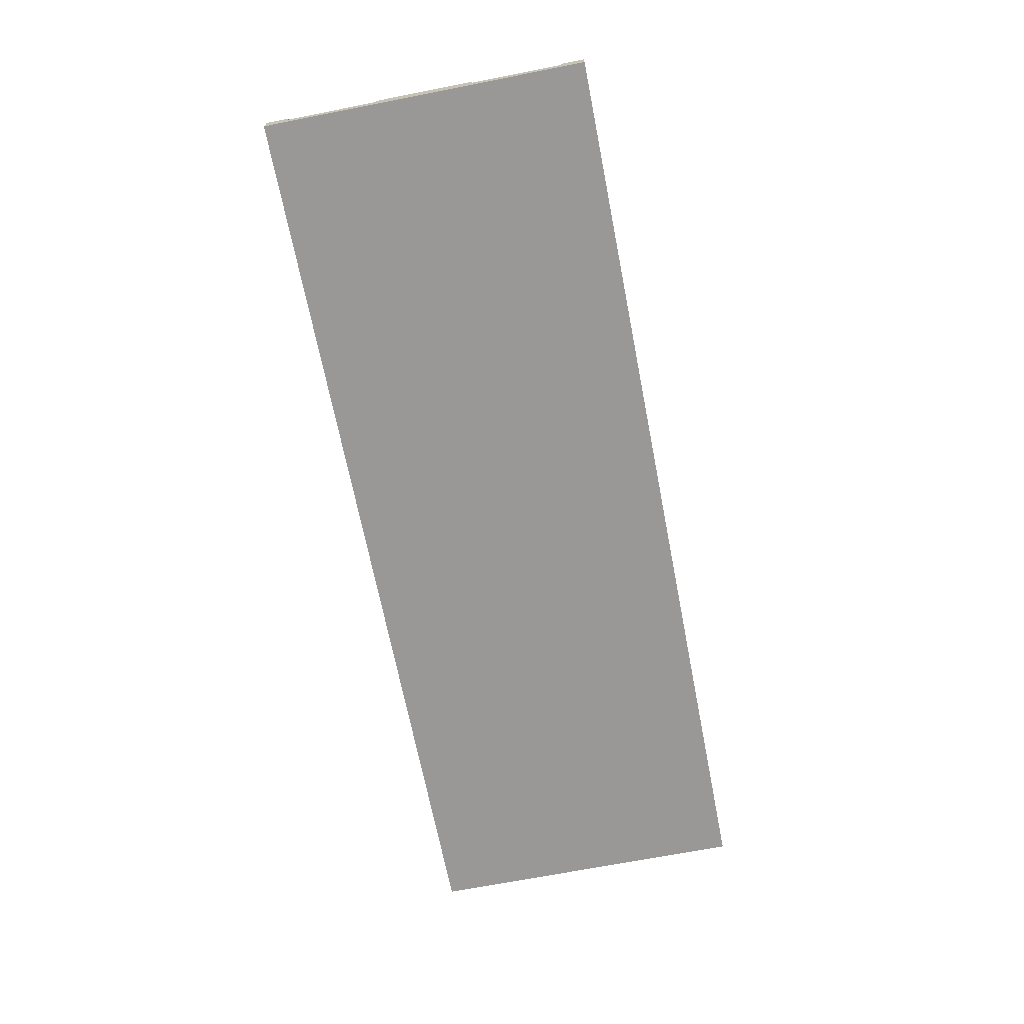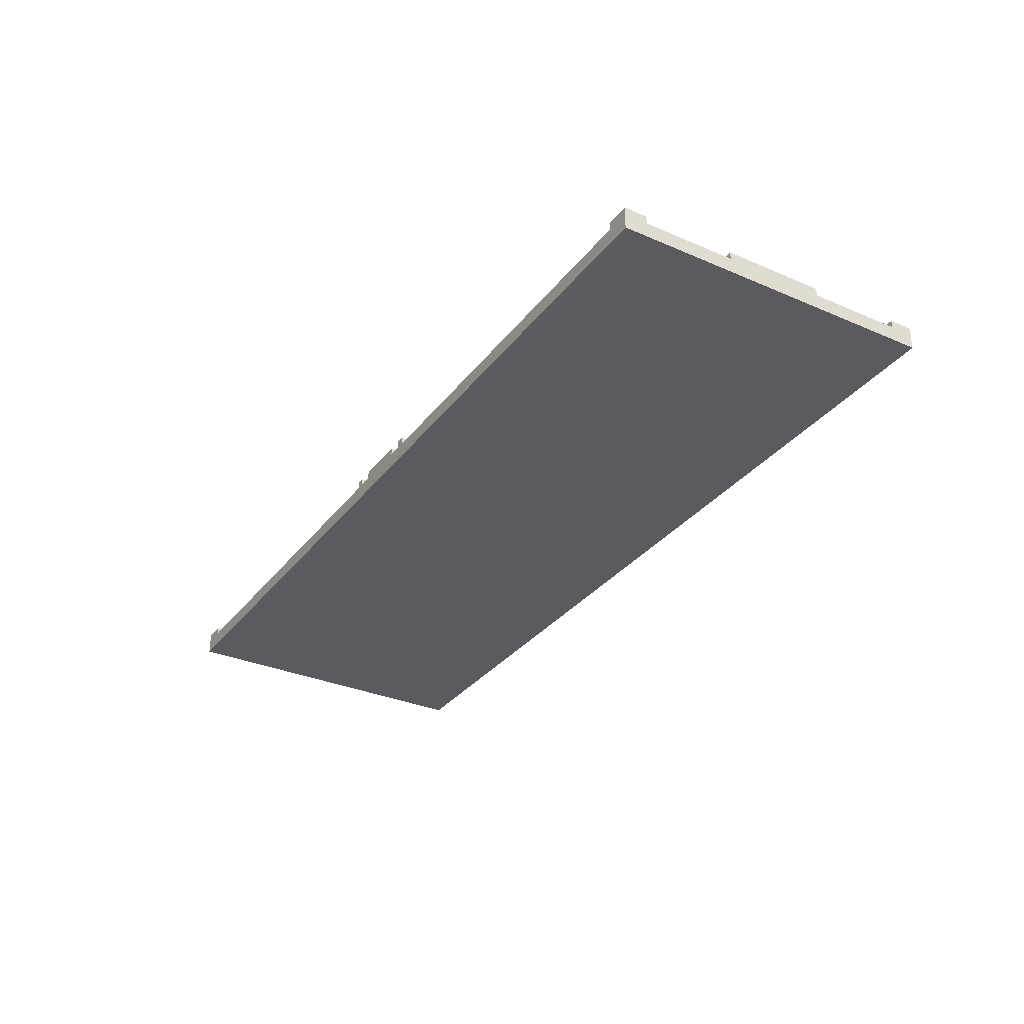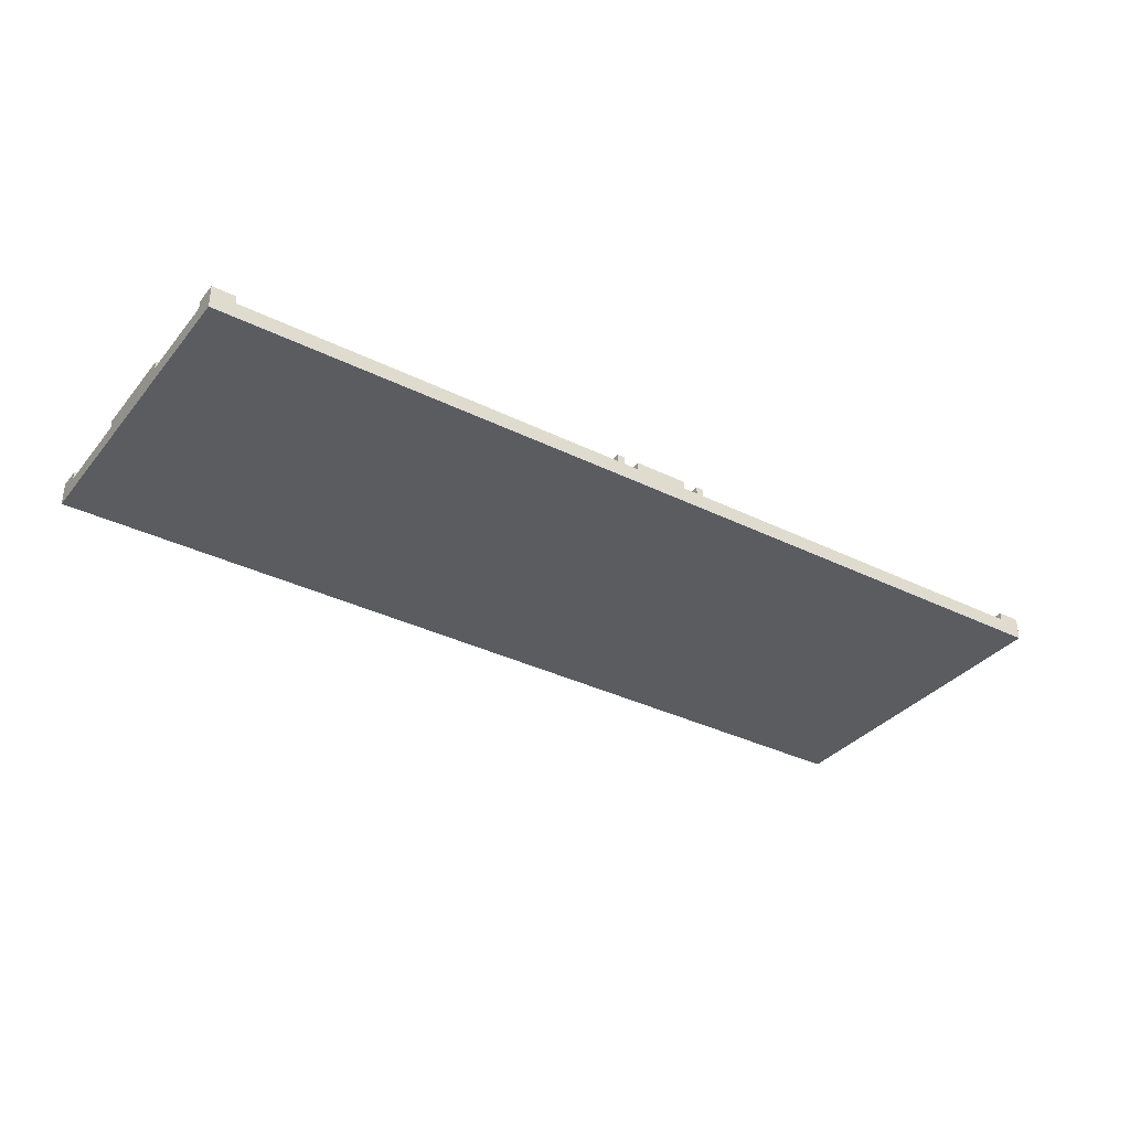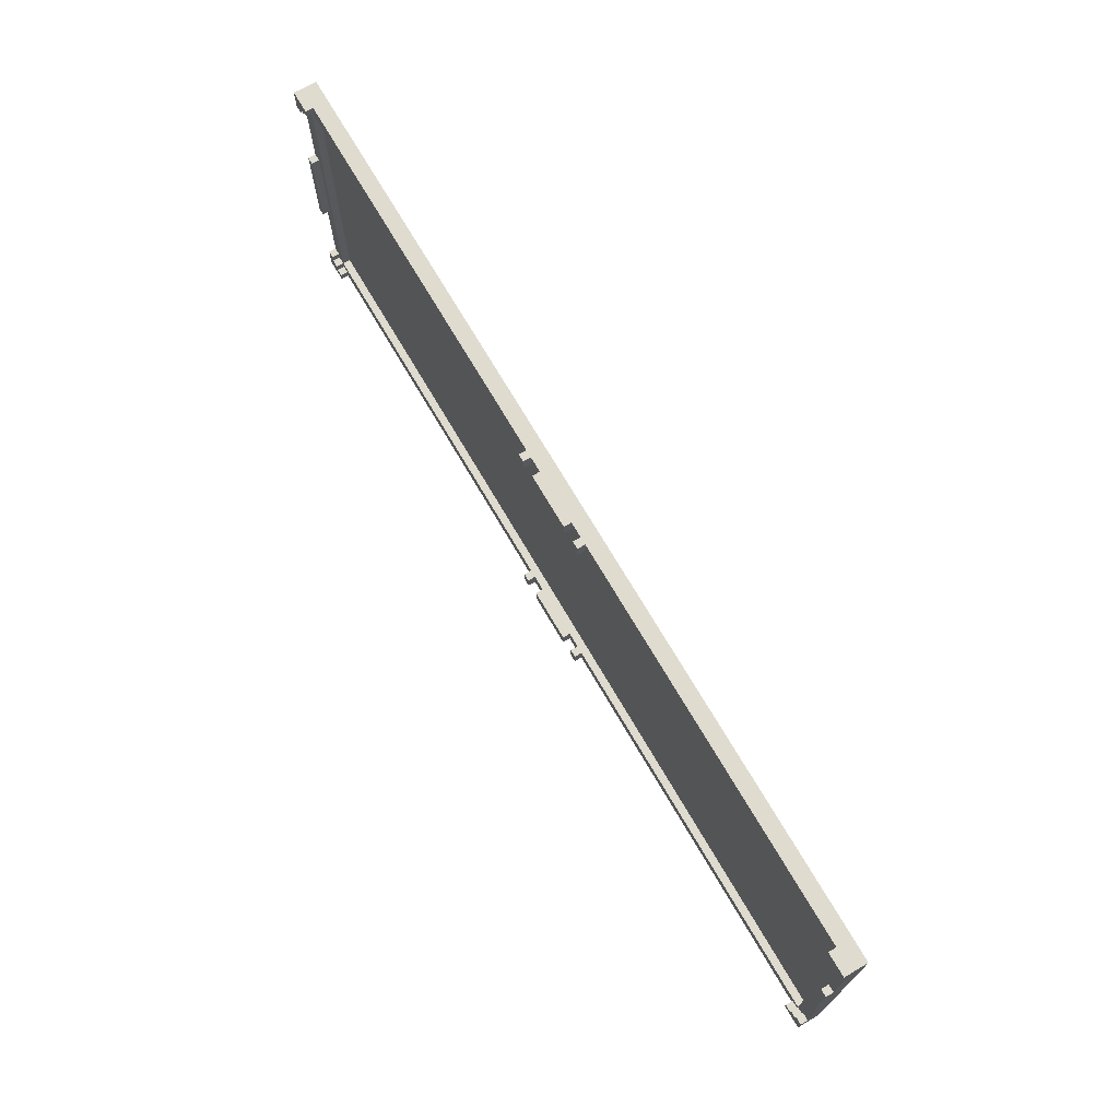
<metadata>
{"format":"obj","ext":"obj","renderer":"f3d","projection":"perspective","resolution":1024,"background":"white","views":[{"elev":-68.6,"azim":-78.9,"up":"+Z"},{"elev":-32.1,"azim":58.9,"up":"+Z"},{"elev":-34.7,"azim":-33.5,"up":"+Z"},{"elev":70.5,"azim":59.8,"up":"+Y"}]}
</metadata>
<code>
g board
v -60.5 0 1.5
v -60.5 0 0.5
v -60.5 0 -1.5
v -60.5 3 1.5
v -60.5 3 0.5
v -60.5 15 1.5
v -60.5 15 0.5
v -60.5 28 1.5
v -60.5 28 0.5
v -60.5 40 1.5
v -60.5 40 0.5
v -60.5 43 1.5
v -60.5 43 0.5
v -60.5 43 -1.5
v -6.5 0 1.5
v -6.5 0 0.5
v -6.5 2 1.5
v -6.5 2 0.5
v -6.5 41 1.5
v -6.5 41 0.5
v -6.5 43 1.5
v -6.5 43 0.5
v -3.5 0 1.5
v -3.5 0 0.5
v -3.5 2 1.5
v -3.5 2 0.5
v -3.5 41 1.5
v -3.5 41 0.5
v -3.5 43 1.5
v -3.5 43 0.5
v 5.5 0 1.5
v 5.5 0 0.5
v 5.5 2 1.5
v 5.5 2 0.5
v 5.5 41 1.5
v 5.5 41 0.5
v 5.5 43 1.5
v 5.5 43 0.5
v 57.5 0 1.5
v 57.5 0 0.5
v 57.5 1 1.5
v 57.5 1 0.5
v 57.5 42 1.5
v 57.5 42 0.5
v 57.5 43 1.5
v 57.5 43 0.5
v 58.5 1 1.5
v 58.5 1 0.5
v 58.5 2 1.5
v 58.5 2 0.5
v 58.5 2 -0.5
v 58.5 15 -0.5
v 58.5 28 -0.5
v 58.5 41 1.5
v 58.5 41 0.5
v 58.5 41 -0.5
v 58.5 42 1.5
v 58.5 42 0.5
v 59.5 2 1.5
v 59.5 2 0.5
v 59.5 3 1.5
v 59.5 3 0.5
v 59.5 15 1.5
v 59.5 15 0.5
v 59.5 28 1.5
v 59.5 28 0.5
v 59.5 40 1.5
v 59.5 40 0.5
v 59.5 41 1.5
v 59.5 41 0.5
v -59.5 2 1.5
v -59.5 2 0.5
v -59.5 3 1.5
v -59.5 3 0.5
v -59.5 15 1.5
v -59.5 15 0.5
v -59.5 28 1.5
v -59.5 28 0.5
v -59.5 40 1.5
v -59.5 40 0.5
v -59.5 41 1.5
v -59.5 41 0.5
v -58.5 1 1.5
v -58.5 1 0.5
v -58.5 2 1.5
v -58.5 2 0.5
v -58.5 2 -0.5
v -58.5 15 -0.5
v -58.5 28 -0.5
v -58.5 41 1.5
v -58.5 41 0.5
v -58.5 41 -0.5
v -58.5 42 1.5
v -58.5 42 0.5
v -57.5 0 1.5
v -57.5 0 0.5
v -57.5 1 1.5
v -57.5 1 0.5
v -57.5 42 1.5
v -57.5 42 0.5
v -57.5 43 1.5
v -57.5 43 0.5
v -5.5 0 1.5
v -5.5 0 0.5
v -5.5 2 1.5
v -5.5 2 0.5
v -5.5 41 1.5
v -5.5 41 0.5
v -5.5 43 1.5
v -5.5 43 0.5
v 3.5 0 1.5
v 3.5 0 0.5
v 3.5 2 1.5
v 3.5 2 0.5
v 3.5 41 1.5
v 3.5 41 0.5
v 3.5 43 1.5
v 3.5 43 0.5
v 6.5 0 1.5
v 6.5 0 0.5
v 6.5 2 1.5
v 6.5 2 0.5
v 6.5 41 1.5
v 6.5 41 0.5
v 6.5 43 1.5
v 6.5 43 0.5
v 60.5 0 1.5
v 60.5 0 0.5
v 60.5 0 -1.5
v 60.5 3 1.5
v 60.5 3 0.5
v 60.5 15 1.5
v 60.5 15 0.5
v 60.5 28 1.5
v 60.5 28 0.5
v 60.5 40 1.5
v 60.5 40 0.5
v 60.5 43 1.5
v 60.5 43 0.5
v 60.5 43 -1.5
v -60.5 0 1.5
v -60.5 3 1.5
v -60.5 15 1.5
v -60.5 28 1.5
v -60.5 40 1.5
v -60.5 43 1.5
v -59.5 2 1.5
v -59.5 3 1.5
v -59.5 15 1.5
v -59.5 28 1.5
v -59.5 40 1.5
v -59.5 41 1.5
v -58.5 1 1.5
v -58.5 2 1.5
v -58.5 41 1.5
v -58.5 42 1.5
v -57.5 0 1.5
v -57.5 1 1.5
v -57.5 42 1.5
v -57.5 43 1.5
v -6.5 0 1.5
v -6.5 2 1.5
v -6.5 41 1.5
v -6.5 43 1.5
v -5.5 0 1.5
v -5.5 2 1.5
v -5.5 41 1.5
v -5.5 43 1.5
v -3.5 0 1.5
v -3.5 2 1.5
v -3.5 41 1.5
v -3.5 43 1.5
v 3.5 0 1.5
v 3.5 2 1.5
v 3.5 41 1.5
v 3.5 43 1.5
v 5.5 0 1.5
v 5.5 2 1.5
v 5.5 41 1.5
v 5.5 43 1.5
v 6.5 0 1.5
v 6.5 2 1.5
v 6.5 41 1.5
v 6.5 43 1.5
v 57.5 0 1.5
v 57.5 1 1.5
v 57.5 42 1.5
v 57.5 43 1.5
v 58.5 1 1.5
v 58.5 2 1.5
v 58.5 41 1.5
v 58.5 42 1.5
v 59.5 2 1.5
v 59.5 3 1.5
v 59.5 15 1.5
v 59.5 28 1.5
v 59.5 40 1.5
v 59.5 41 1.5
v 60.5 0 1.5
v 60.5 3 1.5
v 60.5 15 1.5
v 60.5 28 1.5
v 60.5 40 1.5
v 60.5 43 1.5
v -60.5 3 0.5
v -60.5 15 0.5
v -60.5 28 0.5
v -60.5 40 0.5
v -59.5 2 0.5
v -59.5 3 0.5
v -59.5 15 0.5
v -59.5 28 0.5
v -59.5 40 0.5
v -59.5 41 0.5
v -58.5 1 0.5
v -58.5 2 0.5
v -58.5 41 0.5
v -58.5 42 0.5
v -57.5 0 0.5
v -57.5 1 0.5
v -57.5 42 0.5
v -57.5 43 0.5
v -6.5 0 0.5
v -6.5 2 0.5
v -6.5 41 0.5
v -6.5 43 0.5
v -5.5 0 0.5
v -5.5 2 0.5
v -5.5 41 0.5
v -5.5 43 0.5
v -3.5 0 0.5
v -3.5 2 0.5
v -3.5 41 0.5
v -3.5 43 0.5
v 3.5 0 0.5
v 3.5 2 0.5
v 3.5 41 0.5
v 3.5 43 0.5
v 5.5 0 0.5
v 5.5 2 0.5
v 5.5 41 0.5
v 5.5 43 0.5
v 6.5 0 0.5
v 6.5 2 0.5
v 6.5 41 0.5
v 6.5 43 0.5
v 57.5 0 0.5
v 57.5 1 0.5
v 57.5 42 0.5
v 57.5 43 0.5
v 58.5 1 0.5
v 58.5 2 0.5
v 58.5 41 0.5
v 58.5 42 0.5
v 59.5 2 0.5
v 59.5 3 0.5
v 59.5 15 0.5
v 59.5 28 0.5
v 59.5 40 0.5
v 59.5 41 0.5
v 60.5 3 0.5
v 60.5 15 0.5
v 60.5 28 0.5
v 60.5 40 0.5
v -58.5 2 -0.5
v -58.5 15 -0.5
v -58.5 28 -0.5
v -58.5 41 -0.5
v -45.5 2 -0.5
v -45.5 15 -0.5
v -45.5 28 -0.5
v -45.5 41 -0.5
v -32.5 2 -0.5
v -32.5 15 -0.5
v -32.5 28 -0.5
v -32.5 41 -0.5
v -19.5 2 -0.5
v -19.5 15 -0.5
v -19.5 28 -0.5
v -19.5 41 -0.5
v -6.5 2 -0.5
v -6.5 15 -0.5
v -6.5 28 -0.5
v -6.5 41 -0.5
v 6.5 2 -0.5
v 6.5 15 -0.5
v 6.5 28 -0.5
v 6.5 41 -0.5
v 19.5 2 -0.5
v 19.5 15 -0.5
v 19.5 28 -0.5
v 19.5 41 -0.5
v 32.5 2 -0.5
v 32.5 15 -0.5
v 32.5 28 -0.5
v 32.5 41 -0.5
v 45.5 2 -0.5
v 45.5 15 -0.5
v 45.5 28 -0.5
v 45.5 41 -0.5
v 58.5 2 -0.5
v 58.5 15 -0.5
v 58.5 28 -0.5
v 58.5 41 -0.5
v -60.5 0 -1.5
v -60.5 43 -1.5
v -58.5 2 -1.5
v -58.5 15 -1.5
v -58.5 28 -1.5
v -58.5 41 -1.5
v -45.5 2 -1.5
v -45.5 15 -1.5
v -45.5 28 -1.5
v -45.5 41 -1.5
v -32.5 2 -1.5
v -32.5 15 -1.5
v -32.5 28 -1.5
v -32.5 41 -1.5
v -19.5 2 -1.5
v -19.5 15 -1.5
v -19.5 28 -1.5
v -19.5 41 -1.5
v -6.5 2 -1.5
v -6.5 15 -1.5
v -6.5 28 -1.5
v -6.5 41 -1.5
v 6.5 2 -1.5
v 6.5 15 -1.5
v 6.5 28 -1.5
v 6.5 41 -1.5
v 19.5 2 -1.5
v 19.5 15 -1.5
v 19.5 28 -1.5
v 19.5 41 -1.5
v 32.5 2 -1.5
v 32.5 15 -1.5
v 32.5 28 -1.5
v 32.5 41 -1.5
v 45.5 2 -1.5
v 45.5 15 -1.5
v 45.5 28 -1.5
v 45.5 41 -1.5
v 58.5 2 -1.5
v 58.5 15 -1.5
v 58.5 28 -1.5
v 58.5 41 -1.5
v 60.5 0 -1.5
v 60.5 43 -1.5
v -60.5 0 1.5
v -57.5 0 1.5
v -6.5 0 1.5
v -5.5 0 1.5
v -3.5 0 1.5
v 3.5 0 1.5
v 5.5 0 1.5
v 6.5 0 1.5
v 57.5 0 1.5
v 60.5 0 1.5
v -60.5 0 0.5
v -57.5 0 0.5
v -6.5 0 0.5
v -5.5 0 0.5
v -3.5 0 0.5
v 3.5 0 0.5
v 5.5 0 0.5
v 6.5 0 0.5
v 57.5 0 0.5
v 60.5 0 0.5
v -60.5 0 -1.5
v 60.5 0 -1.5
v -60.5 15 1.5
v -59.5 15 1.5
v 59.5 15 1.5
v 60.5 15 1.5
v -60.5 15 0.5
v -59.5 15 0.5
v 59.5 15 0.5
v 60.5 15 0.5
v -60.5 40 1.5
v -59.5 40 1.5
v 59.5 40 1.5
v 60.5 40 1.5
v -60.5 40 0.5
v -59.5 40 0.5
v 59.5 40 0.5
v 60.5 40 0.5
v -59.5 41 1.5
v -58.5 41 1.5
v -6.5 41 1.5
v -5.5 41 1.5
v -3.5 41 1.5
v 3.5 41 1.5
v 5.5 41 1.5
v 6.5 41 1.5
v 58.5 41 1.5
v 59.5 41 1.5
v -59.5 41 0.5
v -58.5 41 0.5
v -6.5 41 0.5
v -5.5 41 0.5
v -3.5 41 0.5
v 3.5 41 0.5
v 5.5 41 0.5
v 6.5 41 0.5
v 58.5 41 0.5
v 59.5 41 0.5
v -58.5 41 -0.5
v -45.5 41 -0.5
v -32.5 41 -0.5
v -19.5 41 -0.5
v -6.5 41 -0.5
v 6.5 41 -0.5
v 19.5 41 -0.5
v 32.5 41 -0.5
v 45.5 41 -0.5
v 58.5 41 -0.5
v -58.5 42 1.5
v -57.5 42 1.5
v 57.5 42 1.5
v 58.5 42 1.5
v -58.5 42 0.5
v -57.5 42 0.5
v 57.5 42 0.5
v 58.5 42 0.5
v -58.5 1 1.5
v -57.5 1 1.5
v 57.5 1 1.5
v 58.5 1 1.5
v -58.5 1 0.5
v -57.5 1 0.5
v 57.5 1 0.5
v 58.5 1 0.5
v -59.5 2 1.5
v -58.5 2 1.5
v -6.5 2 1.5
v -5.5 2 1.5
v -3.5 2 1.5
v 3.5 2 1.5
v 5.5 2 1.5
v 6.5 2 1.5
v 58.5 2 1.5
v 59.5 2 1.5
v -59.5 2 0.5
v -58.5 2 0.5
v -6.5 2 0.5
v -5.5 2 0.5
v -3.5 2 0.5
v 3.5 2 0.5
v 5.5 2 0.5
v 6.5 2 0.5
v 58.5 2 0.5
v 59.5 2 0.5
v -58.5 2 -0.5
v -45.5 2 -0.5
v -32.5 2 -0.5
v -19.5 2 -0.5
v -6.5 2 -0.5
v 6.5 2 -0.5
v 19.5 2 -0.5
v 32.5 2 -0.5
v 45.5 2 -0.5
v 58.5 2 -0.5
v -60.5 3 1.5
v -59.5 3 1.5
v 59.5 3 1.5
v 60.5 3 1.5
v -60.5 3 0.5
v -59.5 3 0.5
v 59.5 3 0.5
v 60.5 3 0.5
v -60.5 28 1.5
v -59.5 28 1.5
v 59.5 28 1.5
v 60.5 28 1.5
v -60.5 28 0.5
v -59.5 28 0.5
v 59.5 28 0.5
v 60.5 28 0.5
v -60.5 43 1.5
v -57.5 43 1.5
v -6.5 43 1.5
v -5.5 43 1.5
v -3.5 43 1.5
v 3.5 43 1.5
v 5.5 43 1.5
v 6.5 43 1.5
v 57.5 43 1.5
v 60.5 43 1.5
v -60.5 43 0.5
v -57.5 43 0.5
v -6.5 43 0.5
v -5.5 43 0.5
v -3.5 43 0.5
v 3.5 43 0.5
v 5.5 43 0.5
v 6.5 43 0.5
v 57.5 43 0.5
v 60.5 43 0.5
v -60.5 43 -1.5
v 60.5 43 -1.5
f 4 2 1
f 5 3 2
f 5 2 4
f 7 3 5
f 8 7 6
f 9 3 7
f 9 7 8
f 11 3 9
f 12 11 10
f 13 3 11
f 13 11 12
f 14 3 13
f 17 16 15
f 18 16 17
f 21 20 19
f 22 20 21
f 25 24 23
f 26 24 25
f 29 28 27
f 30 28 29
f 33 32 31
f 34 32 33
f 37 36 35
f 38 36 37
f 41 40 39
f 42 40 41
f 45 44 43
f 46 44 45
f 49 48 47
f 50 48 49
f 52 51 50
f 53 52 50
f 55 53 50
f 56 53 55
f 57 55 54
f 58 55 57
f 61 60 59
f 62 60 61
f 65 64 63
f 66 64 65
f 69 68 67
f 70 68 69
f 71 72 73
f 73 72 74
f 75 76 77
f 77 76 78
f 79 80 81
f 81 80 82
f 83 84 85
f 85 84 86
f 86 87 88
f 86 88 89
f 86 89 91
f 91 89 92
f 90 91 93
f 93 91 94
f 95 96 97
f 97 96 98
f 99 100 101
f 101 100 102
f 103 104 105
f 105 104 106
f 107 108 109
f 109 108 110
f 111 112 113
f 113 112 114
f 115 116 117
f 117 116 118
f 119 120 121
f 121 120 122
f 123 124 125
f 125 124 126
f 127 128 130
f 128 129 131
f 130 128 131
f 131 129 133
f 132 133 134
f 133 129 135
f 134 133 135
f 135 129 137
f 136 137 138
f 137 129 139
f 138 137 139
f 139 129 140
f 147 142 141
f 148 142 147
f 149 144 143
f 150 144 149
f 151 146 145
f 152 146 151
f 153 147 141
f 154 147 153
f 155 146 152
f 156 146 155
f 157 153 141
f 158 153 157
f 159 146 156
f 160 146 159
f 165 162 161
f 166 162 165
f 167 164 163
f 168 164 167
f 173 170 169
f 174 170 173
f 175 172 171
f 176 172 175
f 181 178 177
f 182 178 181
f 183 180 179
f 184 180 183
f 189 186 185
f 192 188 187
f 193 190 189
f 198 192 191
f 199 189 185
f 199 193 189
f 199 194 193
f 200 194 199
f 201 196 195
f 202 196 201
f 203 198 197
f 204 188 192
f 204 198 203
f 204 192 198
f 210 206 205
f 211 206 210
f 212 208 207
f 213 208 212
f 216 211 210
f 216 214 213
f 216 213 212
f 216 212 211
f 216 210 209
f 217 214 216
f 220 216 215
f 221 218 217
f 223 220 219
f 224 216 220
f 224 220 223
f 225 222 221
f 225 221 217
f 226 222 225
f 231 228 227
f 232 228 231
f 233 230 229
f 234 230 233
f 239 236 235
f 240 236 239
f 241 238 237
f 242 238 241
f 247 244 243
f 248 244 247
f 249 246 245
f 250 246 249
f 251 244 248
f 252 244 251
f 253 249 245
f 254 249 253
f 255 253 252
f 256 253 255
f 257 253 256
f 258 253 257
f 259 253 258
f 260 253 259
f 261 257 256
f 262 257 261
f 263 259 258
f 264 259 263
f 269 266 265
f 270 267 266
f 270 266 269
f 271 268 267
f 271 267 270
f 272 268 271
f 273 270 269
f 274 271 270
f 274 270 273
f 275 272 271
f 275 271 274
f 276 272 275
f 277 274 273
f 278 275 274
f 278 274 277
f 279 276 275
f 279 275 278
f 280 276 279
f 281 278 277
f 282 279 278
f 282 278 281
f 283 280 279
f 283 279 282
f 284 280 283
f 285 282 281
f 286 283 282
f 286 282 285
f 287 284 283
f 287 283 286
f 288 284 287
f 289 286 285
f 290 287 286
f 290 286 289
f 291 288 287
f 291 287 290
f 292 288 291
f 293 290 289
f 294 291 290
f 294 290 293
f 295 292 291
f 295 291 294
f 296 292 295
f 297 294 293
f 298 295 294
f 298 294 297
f 299 296 295
f 299 295 298
f 300 296 299
f 301 298 297
f 302 299 298
f 302 298 301
f 303 300 299
f 303 299 302
f 304 300 303
f 305 306 307
f 307 306 308
f 308 306 309
f 309 306 310
f 305 307 311
f 307 308 311
f 308 309 312
f 311 308 312
f 309 310 313
f 312 309 313
f 310 306 314
f 313 310 314
f 311 312 315
f 305 311 315
f 312 313 316
f 315 312 316
f 313 314 317
f 316 313 317
f 314 306 318
f 317 314 318
f 305 315 319
f 315 316 319
f 316 317 320
f 319 316 320
f 317 318 321
f 320 317 321
f 318 306 322
f 321 318 322
f 305 319 323
f 319 320 323
f 320 321 324
f 323 320 324
f 321 322 325
f 324 321 325
f 322 306 326
f 325 322 326
f 305 323 327
f 323 324 327
f 324 325 328
f 327 324 328
f 325 326 329
f 328 325 329
f 326 306 330
f 329 326 330
f 305 327 331
f 327 328 331
f 328 329 332
f 331 328 332
f 329 330 333
f 332 329 333
f 330 306 334
f 333 330 334
f 305 331 335
f 331 332 335
f 332 333 336
f 335 332 336
f 333 334 337
f 336 333 337
f 334 306 338
f 337 334 338
f 305 335 339
f 335 336 339
f 336 337 340
f 339 336 340
f 337 338 341
f 340 337 341
f 338 306 342
f 341 338 342
f 305 339 343
f 339 340 343
f 340 341 344
f 343 340 344
f 341 342 345
f 344 341 345
f 342 306 346
f 345 342 346
f 344 345 347
f 305 343 347
f 345 346 347
f 343 344 347
f 346 306 348
f 347 346 348
f 359 350 349
f 360 350 359
f 361 352 351
f 362 352 361
f 363 354 353
f 364 354 363
f 365 356 355
f 366 356 365
f 367 358 357
f 368 358 367
f 369 366 365
f 369 360 359
f 369 368 367
f 369 367 366
f 369 362 361
f 369 365 364
f 369 364 363
f 369 363 362
f 369 361 360
f 370 368 369
f 375 372 371
f 376 372 375
f 377 374 373
f 378 374 377
f 383 380 379
f 384 380 383
f 385 382 381
f 386 382 385
f 397 388 387
f 398 388 397
f 399 390 389
f 400 390 399
f 401 392 391
f 402 392 401
f 403 394 393
f 404 394 403
f 405 396 395
f 406 396 405
f 407 404 403
f 407 405 404
f 407 400 399
f 407 403 402
f 407 402 401
f 407 401 400
f 407 399 398
f 408 405 407
f 409 405 408
f 410 405 409
f 411 405 410
f 412 405 411
f 413 405 412
f 414 405 413
f 415 405 414
f 416 405 415
f 421 418 417
f 422 418 421
f 423 420 419
f 424 420 423
f 425 426 429
f 429 426 430
f 427 428 431
f 431 428 432
f 433 434 443
f 443 434 444
f 435 436 445
f 445 436 446
f 437 438 447
f 447 438 448
f 439 440 449
f 449 440 450
f 441 442 451
f 451 442 452
f 449 450 453
f 450 451 453
f 445 446 453
f 448 449 453
f 447 448 453
f 446 447 453
f 444 445 453
f 453 451 454
f 454 451 455
f 455 451 456
f 456 451 457
f 457 451 458
f 458 451 459
f 459 451 460
f 460 451 461
f 461 451 462
f 463 464 467
f 467 464 468
f 465 466 469
f 469 466 470
f 471 472 475
f 475 472 476
f 473 474 477
f 477 474 478
f 479 480 489
f 489 480 490
f 481 482 491
f 491 482 492
f 483 484 493
f 493 484 494
f 485 486 495
f 495 486 496
f 487 488 497
f 497 488 498
f 495 496 499
f 489 490 499
f 497 498 499
f 496 497 499
f 491 492 499
f 494 495 499
f 493 494 499
f 492 493 499
f 490 491 499
f 499 498 500

</code>
